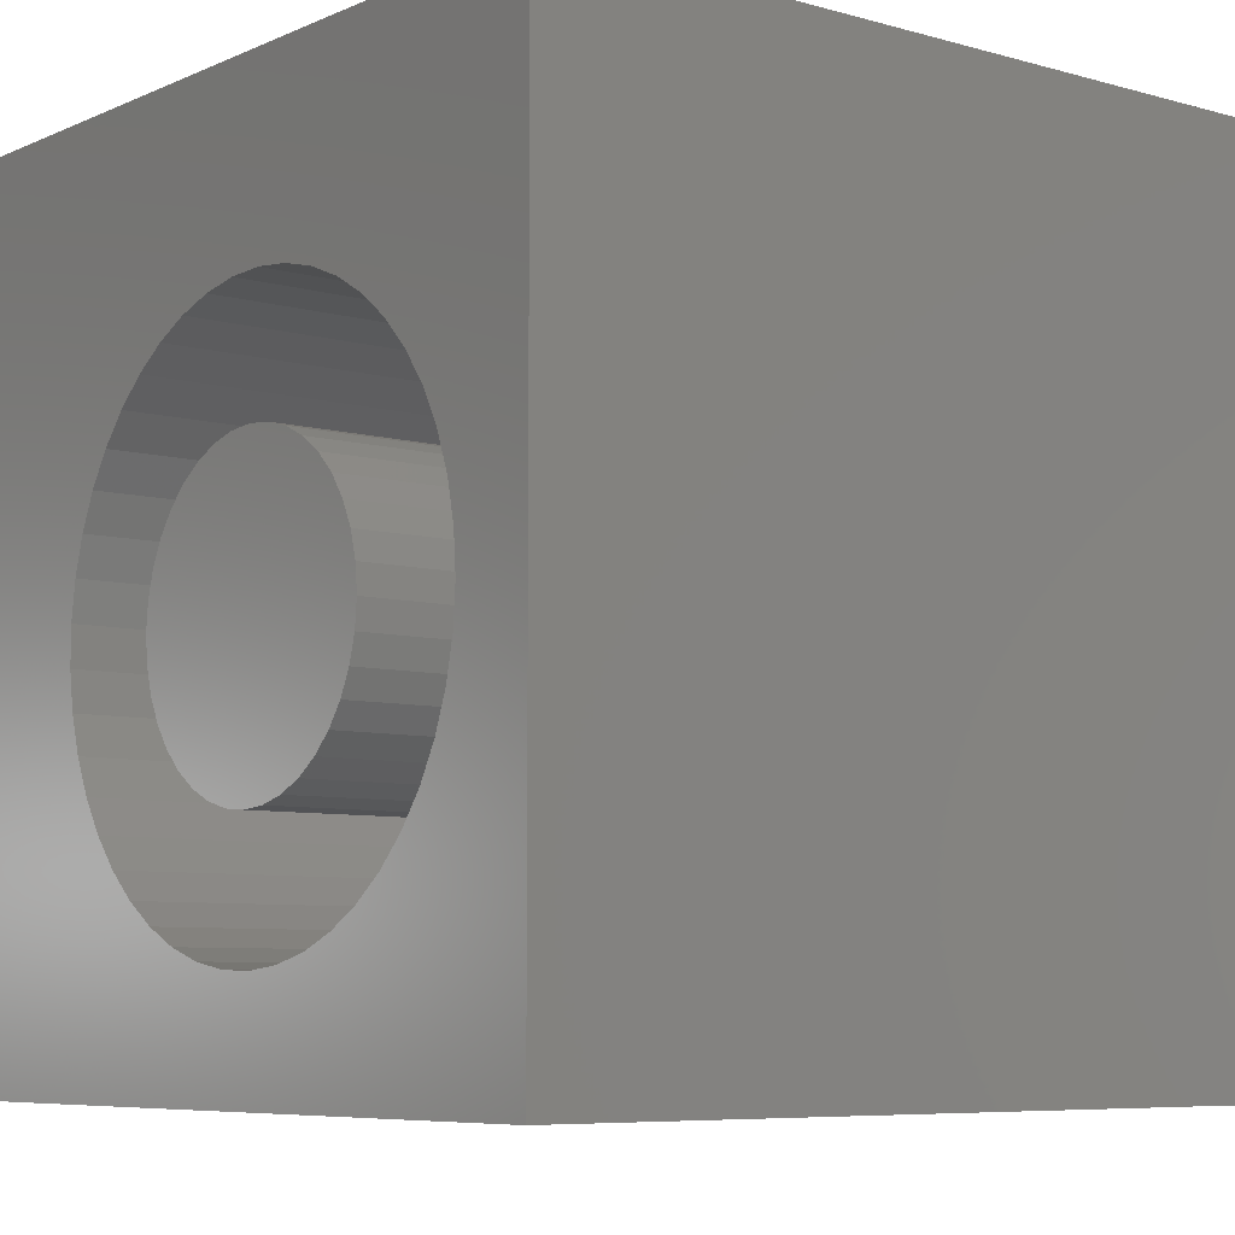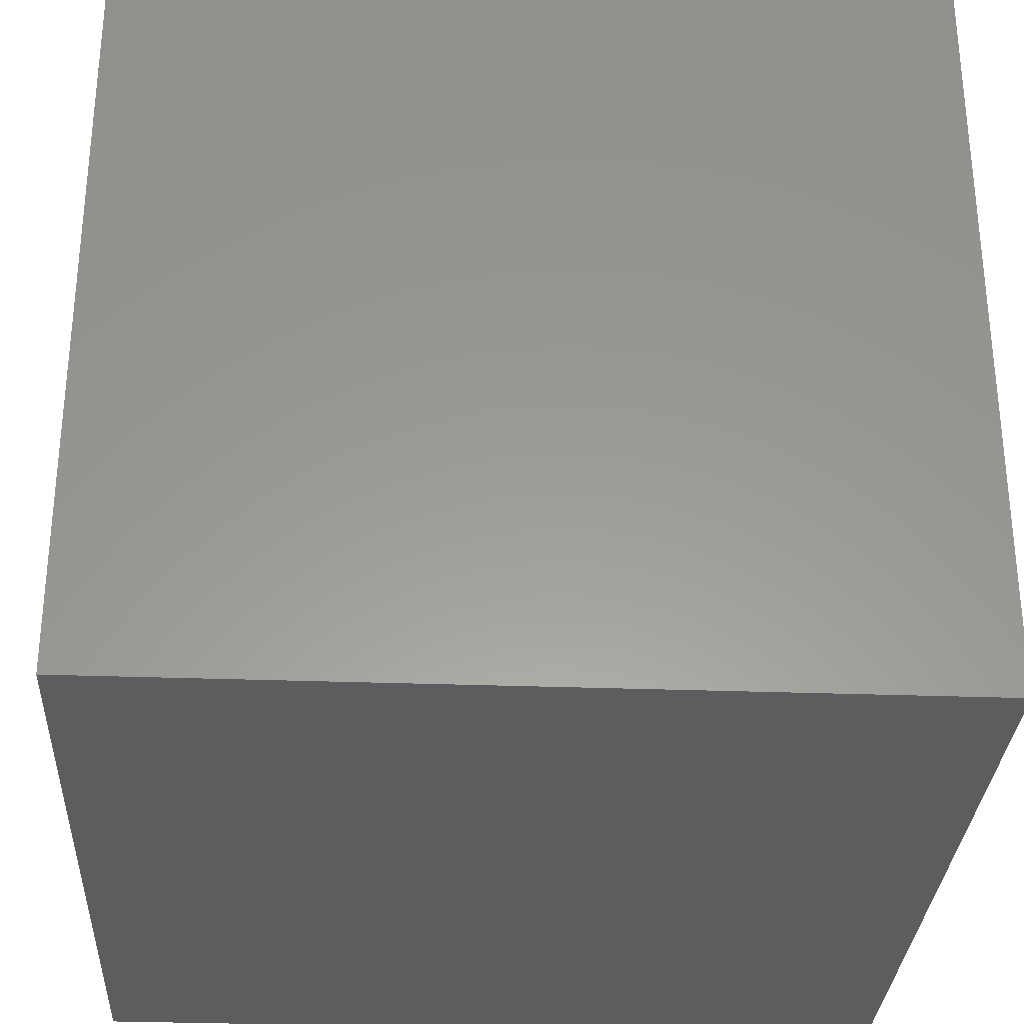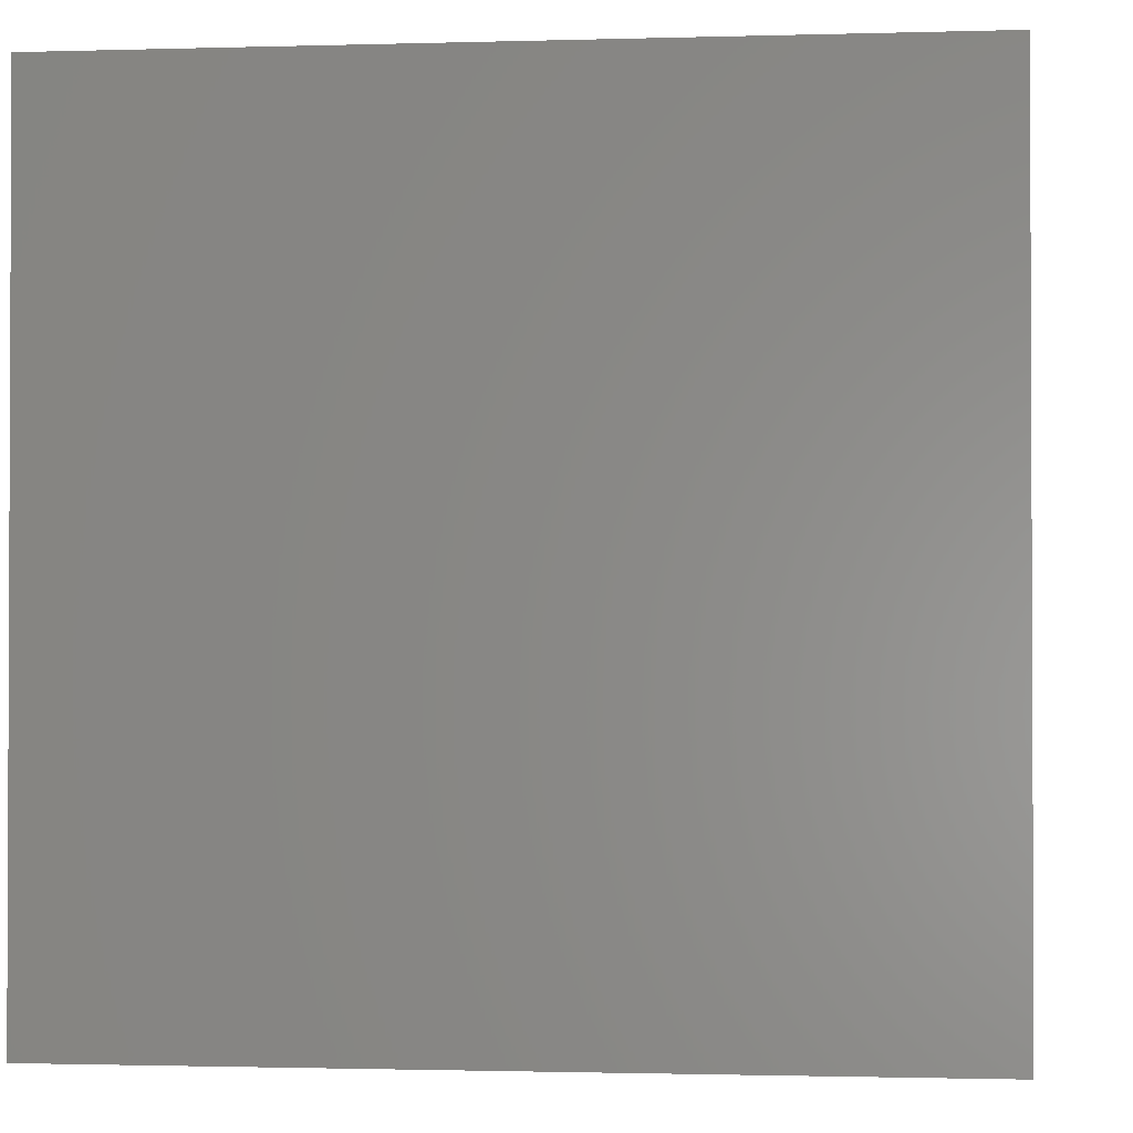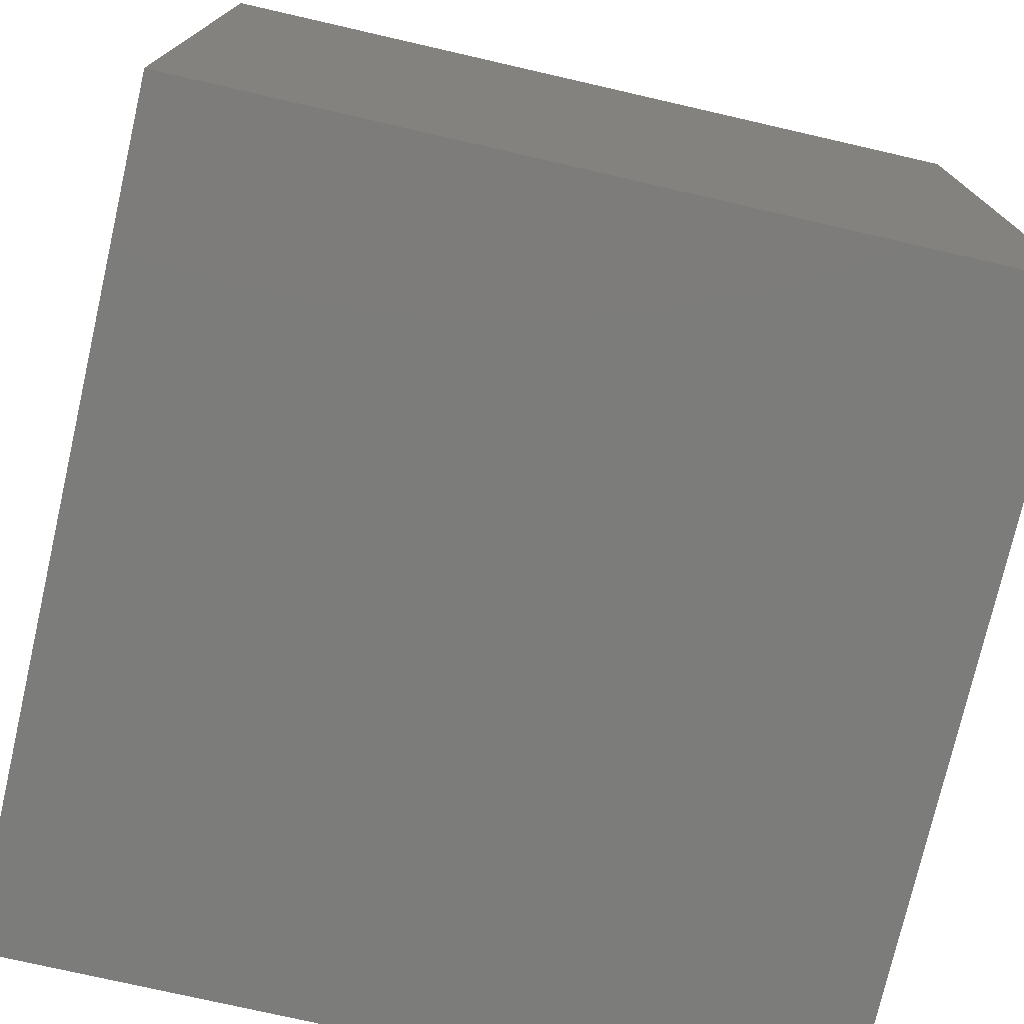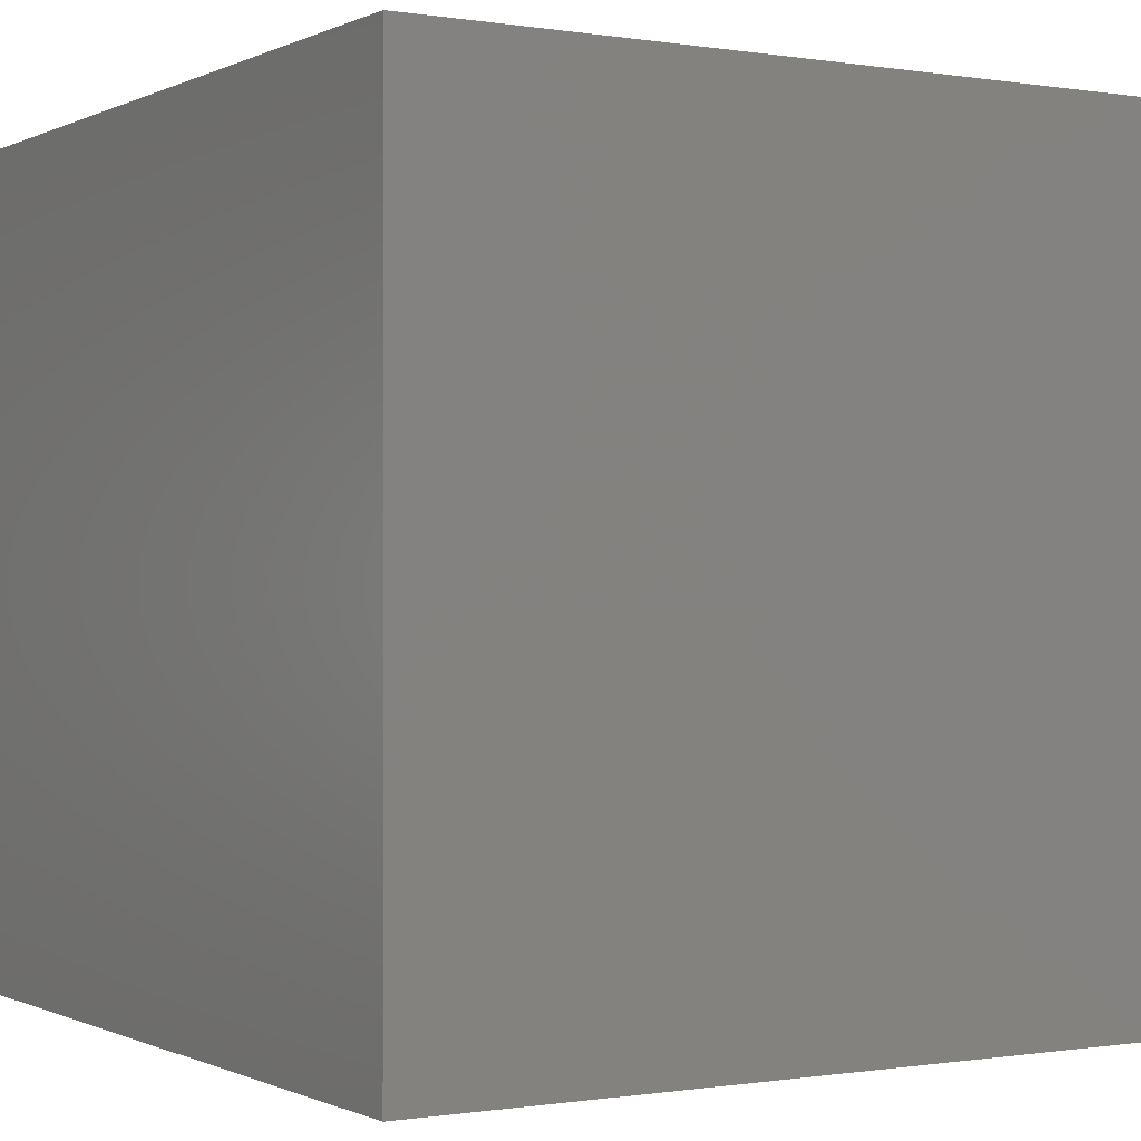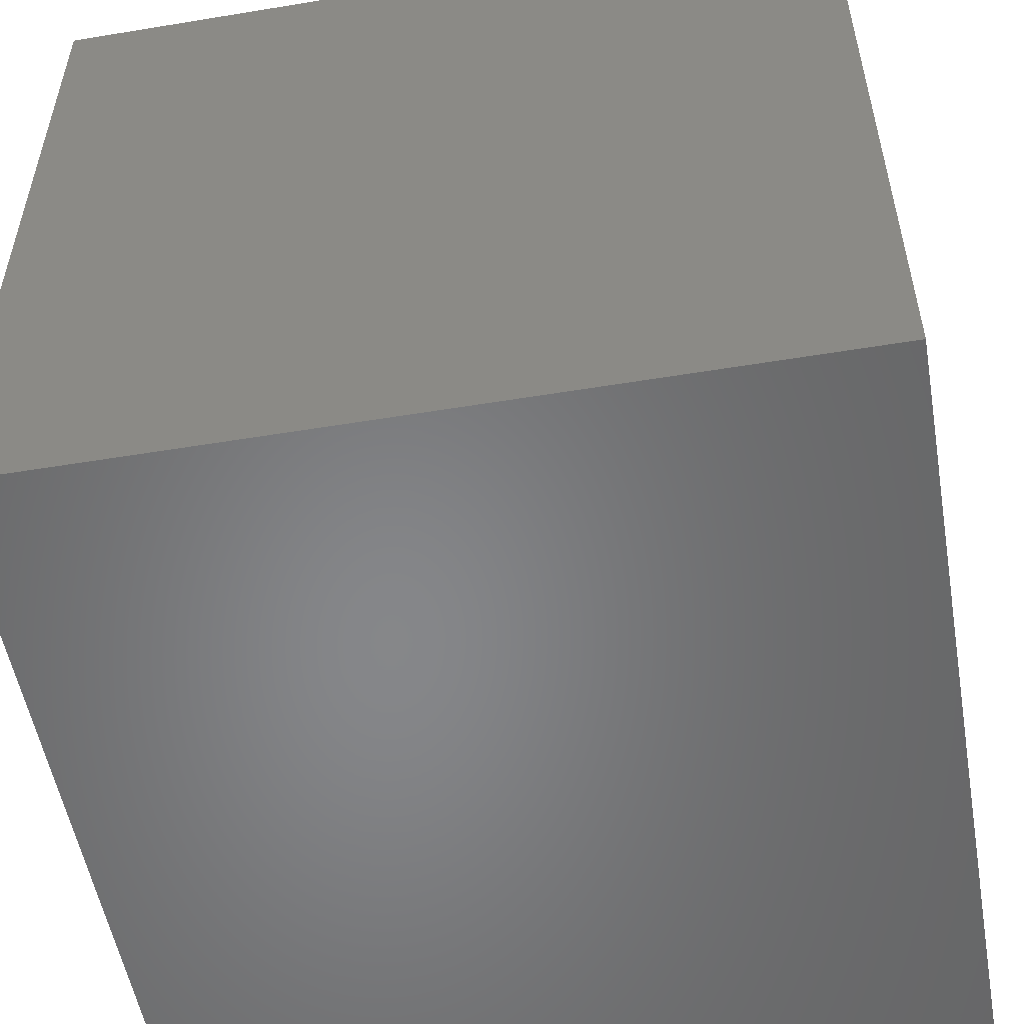
<metadata>
{"format":"stl","ext":"stl","renderer":"f3d","projection":"perspective","resolution":1024,"background":"white","views":[{"elev":-7.0,"azim":51.0,"up":"+Y"},{"elev":-30.7,"azim":87.0,"up":"+Z"},{"elev":-1.4,"azim":-173.8,"up":"+Y"},{"elev":-75.4,"azim":-102.9,"up":"+Y"},{"elev":-0.4,"azim":58.8,"up":"+Z"},{"elev":-53.6,"azim":10.0,"up":"+Z"}]}
</metadata>
<code>
# stl→obj: 170 verts, 336 faces
v 0 10 10
v 0 10 0
v 0 0 10
v 0 0 0
v 4.899 1.376 10
v 4.462 1.518 10
v 4.05 7.419 10
v 4.462 7.62 10
v 4.05 1.719 10
v 3.669 1.976 10
v 3.328 2.283 10
v 6.267 7.81 10
v 6.712 7.699 10
v 10 10 10
v 7.138 7.527 10
v 7.535 7.297 10
v 10 0 10
v 8.954 4.111 10
v 8.858 3.662 10
v 8.216 2.454 10
v 7.897 2.123 10
v 4.899 7.762 10
v 5.351 7.842 10
v 5.81 7.858 10
v 8.701 3.23 10
v 8.486 2.825 10
v 3.033 2.635 10
v 2.789 3.024 10
v 2.603 3.443 10
v 3.033 6.503 10
v 3.328 6.855 10
v 3.669 7.162 10
v 8.986 4.569 10
v 8.954 5.027 10
v 7.535 1.841 10
v 7.138 1.611 10
v 6.712 1.439 10
v 7.897 7.015 10
v 8.216 6.684 10
v 8.486 6.313 10
v 8.701 5.908 10
v 8.858 5.476 10
v 6.267 1.328 10
v 5.81 1.28 10
v 5.351 1.296 10
v 2.476 5.253 10
v 2.603 5.695 10
v 2.789 6.114 10
v 2.476 3.885 10
v 2.412 4.339 10
v 2.412 4.799 10
v 10 10 0
v 10 0 0
v 8.954 4.111 1.6
v 8.986 4.569 1.6
v 8.954 5.027 1.6
v 8.858 5.476 1.6
v 8.701 5.908 1.6
v 8.486 6.313 1.6
v 8.216 6.684 1.6
v 7.897 7.015 1.6
v 7.535 7.297 1.6
v 7.138 7.527 1.6
v 6.712 7.699 1.6
v 6.267 7.81 1.6
v 5.81 7.858 1.6
v 5.351 7.842 1.6
v 4.899 7.762 1.6
v 4.462 7.62 1.6
v 4.05 7.419 1.6
v 3.669 7.162 1.6
v 3.328 6.855 1.6
v 3.033 6.503 1.6
v 2.789 6.114 1.6
v 2.603 5.695 1.6
v 2.476 5.253 1.6
v 2.412 4.799 1.6
v 2.412 4.339 1.6
v 2.476 3.885 1.6
v 2.603 3.443 1.6
v 2.789 3.024 1.6
v 3.033 2.635 1.6
v 3.328 2.283 1.6
v 3.669 1.976 1.6
v 4.05 1.719 1.6
v 4.462 1.518 1.6
v 4.899 1.376 1.6
v 5.351 1.296 1.6
v 5.81 1.28 1.6
v 6.267 1.328 1.6
v 6.712 1.439 1.6
v 7.138 1.611 1.6
v 7.535 1.841 1.6
v 7.897 2.123 1.6
v 8.216 2.454 1.6
v 8.486 2.825 1.6
v 8.701 3.23 1.6
v 8.858 3.662 1.6
v 6.314 2.868 1.6
v 6.6 3.001 1.6
v 6.859 3.182 1.6
v 7.082 3.406 1.6
v 7.263 3.664 1.6
v 3.885 4.569 1.6
v 3.912 4.255 1.6
v 3.994 3.95 1.6
v 4.127 3.664 1.6
v 7.396 3.95 1.6
v 7.478 4.255 1.6
v 7.505 4.569 1.6
v 7.478 4.883 1.6
v 7.396 5.188 1.6
v 4.532 5.956 1.6
v 4.308 5.733 1.6
v 4.127 5.474 1.6
v 3.994 5.188 1.6
v 3.912 4.883 1.6
v 5.076 2.868 1.6
v 5.381 2.786 1.6
v 5.695 2.759 1.6
v 6.009 2.786 1.6
v 4.308 3.406 1.6
v 4.532 3.182 1.6
v 4.79 3.001 1.6
v 6.6 6.137 1.6
v 6.314 6.27 1.6
v 6.009 6.352 1.6
v 5.695 6.379 1.6
v 5.381 6.352 1.6
v 5.076 6.27 1.6
v 4.79 6.137 1.6
v 7.263 5.474 1.6
v 7.082 5.733 1.6
v 6.859 5.956 1.6
v 7.505 4.569 10
v 7.478 4.255 10
v 7.396 3.95 10
v 7.263 3.664 10
v 7.082 3.406 10
v 6.859 3.182 10
v 6.6 3.001 10
v 6.314 2.868 10
v 6.009 2.786 10
v 5.695 2.759 10
v 5.381 2.786 10
v 5.076 2.868 10
v 4.79 3.001 10
v 4.532 3.182 10
v 4.308 3.406 10
v 4.127 3.664 10
v 3.994 3.95 10
v 3.912 4.255 10
v 3.885 4.569 10
v 3.912 4.883 10
v 3.994 5.188 10
v 4.127 5.474 10
v 4.308 5.733 10
v 4.532 5.956 10
v 4.79 6.137 10
v 5.076 6.27 10
v 5.381 6.352 10
v 5.695 6.379 10
v 6.009 6.352 10
v 6.314 6.27 10
v 6.6 6.137 10
v 6.859 5.956 10
v 7.082 5.733 10
v 7.263 5.474 10
v 7.396 5.188 10
v 7.478 4.883 10
f 1 2 3
f 3 2 4
f 5 6 3
f 7 8 1
f 6 9 3
f 3 9 10
f 3 10 11
f 12 13 14
f 14 13 15
f 14 15 16
f 17 18 19
f 17 20 21
f 8 22 1
f 1 22 23
f 1 23 14
f 14 23 24
f 14 24 12
f 19 25 17
f 17 25 26
f 17 26 20
f 11 27 3
f 3 27 28
f 3 28 29
f 30 31 1
f 1 31 32
f 1 32 7
f 18 17 33
f 33 17 14
f 33 14 34
f 21 35 17
f 17 35 36
f 17 36 37
f 16 38 14
f 14 38 39
f 14 39 40
f 40 41 14
f 14 41 42
f 14 42 34
f 37 43 17
f 17 43 44
f 17 44 3
f 3 44 45
f 3 45 5
f 46 47 1
f 1 47 48
f 1 48 30
f 29 49 3
f 3 49 50
f 3 50 1
f 1 50 51
f 1 51 46
f 52 14 53
f 53 14 17
f 2 52 4
f 4 52 53
f 14 52 1
f 1 52 2
f 53 17 4
f 4 17 3
f 54 33 55
f 55 33 34
f 55 34 56
f 56 34 42
f 56 42 57
f 57 42 41
f 57 41 58
f 58 41 40
f 58 40 59
f 59 40 39
f 59 39 60
f 60 39 38
f 60 38 61
f 61 38 16
f 61 16 62
f 62 16 15
f 62 15 63
f 63 15 13
f 63 13 64
f 64 13 12
f 64 12 65
f 65 12 24
f 65 24 66
f 66 24 23
f 66 23 67
f 67 23 22
f 67 22 68
f 68 22 8
f 68 8 69
f 69 8 7
f 69 7 70
f 70 7 32
f 70 32 71
f 71 32 31
f 71 31 72
f 72 31 30
f 72 30 73
f 73 30 48
f 73 48 74
f 74 48 47
f 74 47 75
f 75 47 46
f 75 46 76
f 76 46 51
f 76 51 77
f 77 51 50
f 77 50 78
f 78 50 49
f 78 49 79
f 79 49 29
f 79 29 80
f 80 29 28
f 80 28 81
f 81 28 27
f 81 27 82
f 82 27 11
f 82 11 83
f 83 11 10
f 83 10 84
f 84 10 9
f 84 9 85
f 85 9 6
f 85 6 86
f 86 6 5
f 86 5 87
f 87 5 45
f 87 45 88
f 88 45 44
f 88 44 89
f 89 44 43
f 89 43 90
f 90 43 37
f 90 37 91
f 91 37 36
f 91 36 92
f 92 36 35
f 92 35 93
f 93 35 21
f 93 21 94
f 94 21 20
f 94 20 95
f 95 20 26
f 95 26 96
f 96 26 25
f 96 25 97
f 97 25 19
f 97 19 98
f 98 19 18
f 98 18 54
f 54 18 33
f 99 92 100
f 100 92 93
f 100 93 101
f 101 93 94
f 101 94 102
f 102 94 95
f 102 95 103
f 104 78 105
f 105 78 79
f 105 79 106
f 106 79 80
f 106 80 107
f 95 96 103
f 103 96 97
f 103 97 108
f 108 97 98
f 108 98 109
f 109 98 54
f 109 54 110
f 110 54 55
f 110 55 111
f 111 55 56
f 111 56 112
f 113 72 114
f 114 72 73
f 114 73 115
f 115 73 74
f 115 74 116
f 116 74 75
f 116 75 117
f 117 75 76
f 117 76 104
f 104 76 77
f 104 77 78
f 118 87 119
f 119 87 88
f 119 88 120
f 120 88 89
f 120 89 121
f 121 89 90
f 121 90 99
f 99 90 91
f 99 91 92
f 80 81 107
f 107 81 82
f 107 82 122
f 122 82 83
f 122 83 123
f 123 83 84
f 123 84 124
f 124 84 85
f 124 85 118
f 118 85 86
f 118 86 87
f 125 63 126
f 126 63 64
f 126 64 127
f 127 64 65
f 127 65 128
f 65 66 128
f 128 66 67
f 128 67 129
f 129 67 68
f 129 68 130
f 130 68 69
f 130 69 131
f 131 69 70
f 131 70 113
f 113 70 71
f 113 71 72
f 56 57 112
f 112 57 58
f 112 58 132
f 132 58 59
f 132 59 133
f 133 59 60
f 133 60 134
f 134 60 61
f 134 61 125
f 125 61 62
f 125 62 63
f 111 135 110
f 110 135 136
f 110 136 109
f 109 136 137
f 109 137 108
f 108 137 138
f 108 138 103
f 103 138 139
f 103 139 102
f 102 139 140
f 102 140 101
f 101 140 141
f 101 141 100
f 100 141 142
f 100 142 99
f 99 142 143
f 99 143 121
f 121 143 144
f 121 144 120
f 120 144 145
f 120 145 119
f 119 145 146
f 119 146 118
f 118 146 147
f 118 147 124
f 124 147 148
f 124 148 123
f 123 148 149
f 123 149 122
f 122 149 150
f 122 150 107
f 107 150 151
f 107 151 106
f 106 151 152
f 106 152 105
f 105 152 153
f 105 153 104
f 104 153 154
f 104 154 117
f 117 154 155
f 117 155 116
f 116 155 156
f 116 156 115
f 115 156 157
f 115 157 114
f 114 157 158
f 114 158 113
f 113 158 159
f 113 159 131
f 131 159 160
f 131 160 130
f 130 160 161
f 130 161 129
f 129 161 162
f 129 162 128
f 128 162 163
f 128 163 127
f 127 163 164
f 127 164 126
f 126 164 165
f 126 165 125
f 125 165 166
f 125 166 134
f 134 166 167
f 134 167 133
f 133 167 168
f 133 168 132
f 132 168 169
f 132 169 112
f 112 169 170
f 112 170 111
f 111 170 135
f 166 165 149
f 165 164 149
f 149 164 163
f 149 163 150
f 166 149 167
f 167 149 148
f 167 148 147
f 161 160 156
f 155 154 163
f 163 154 153
f 169 168 145
f 145 168 167
f 145 167 146
f 146 167 147
f 143 142 170
f 153 152 163
f 163 152 151
f 163 151 150
f 142 141 170
f 170 141 140
f 170 140 135
f 140 139 138
f 155 163 156
f 156 163 162
f 156 162 161
f 160 159 156
f 156 159 158
f 156 158 157
f 169 145 170
f 170 145 144
f 170 144 143
f 138 137 140
f 140 137 136
f 140 136 135

</code>
